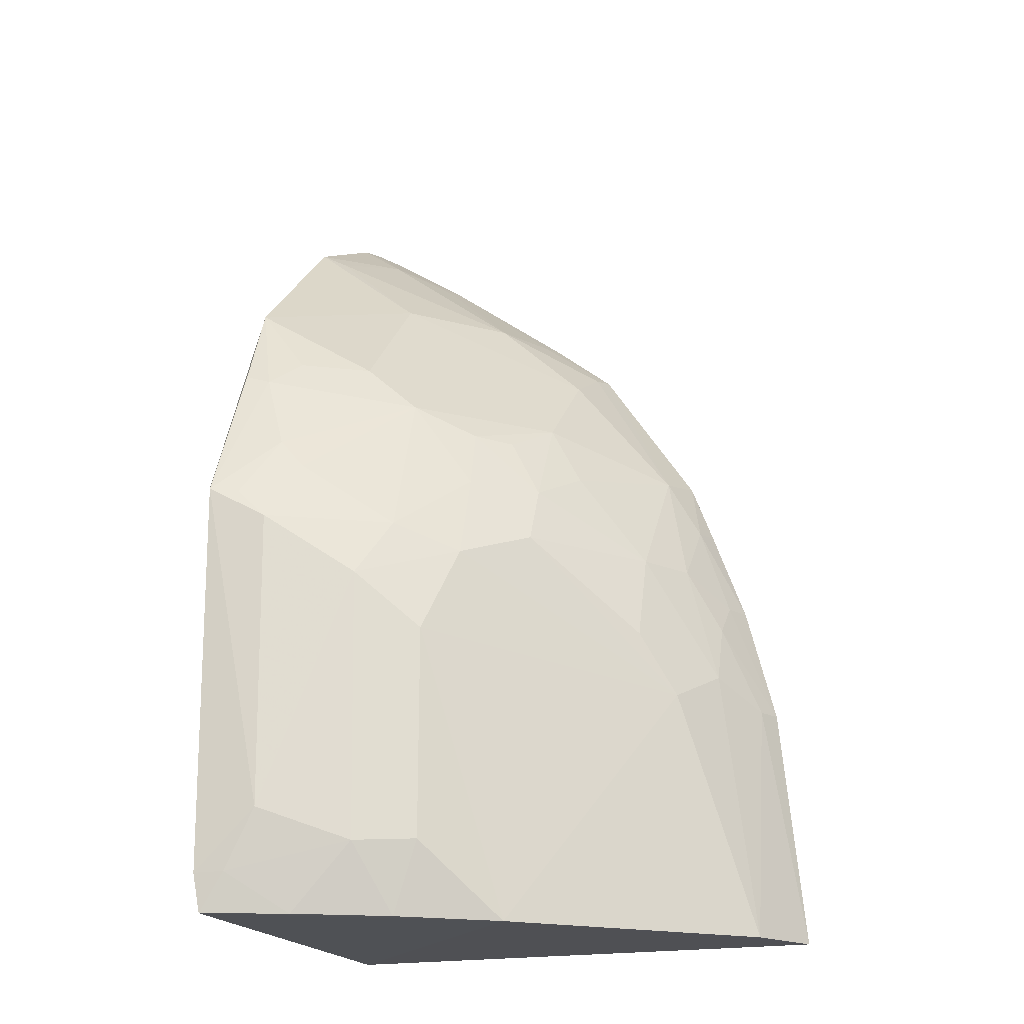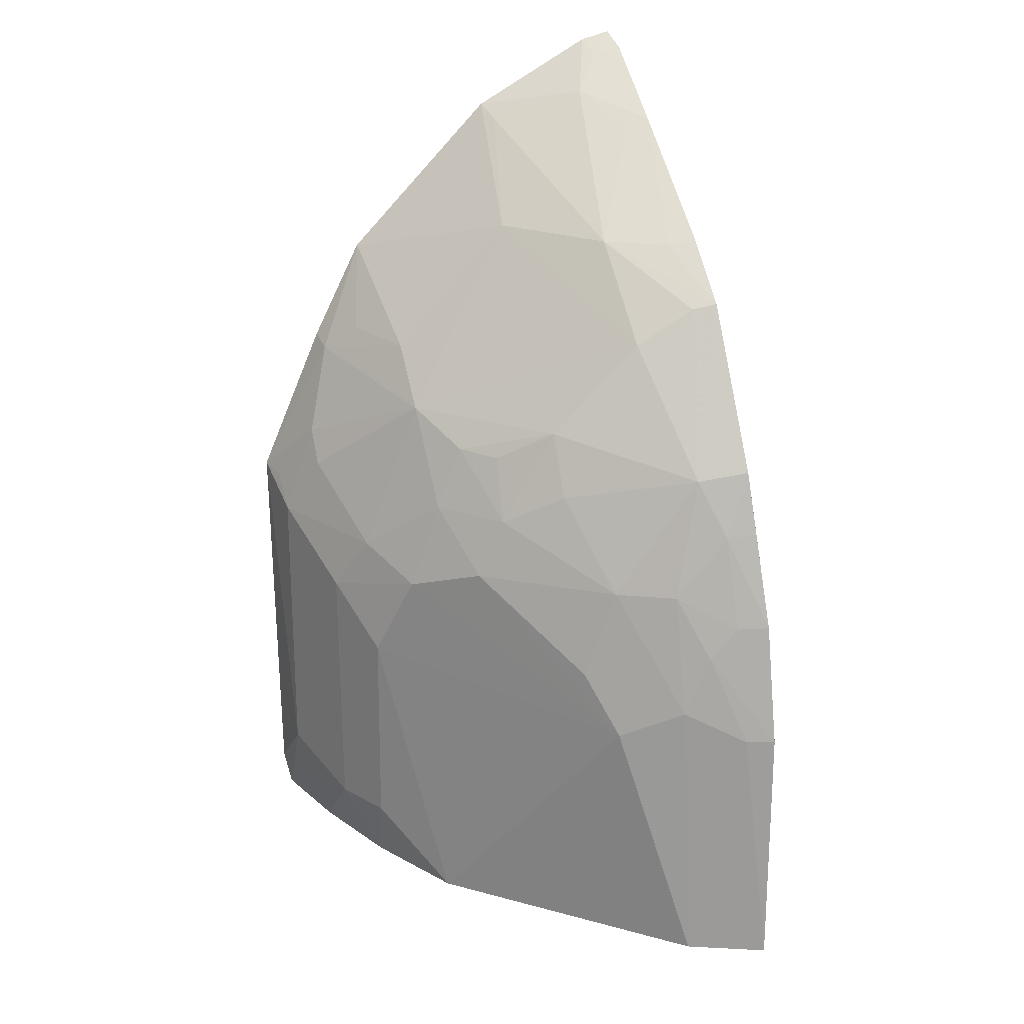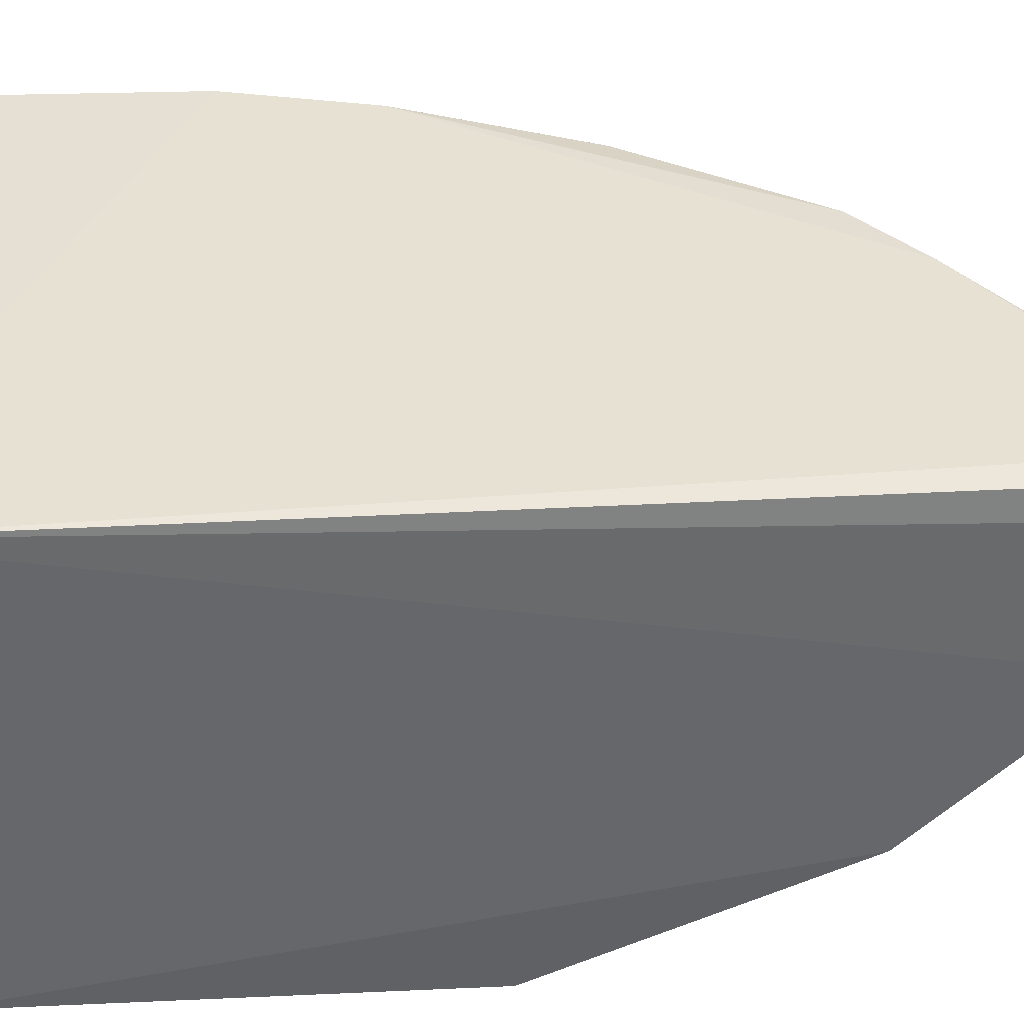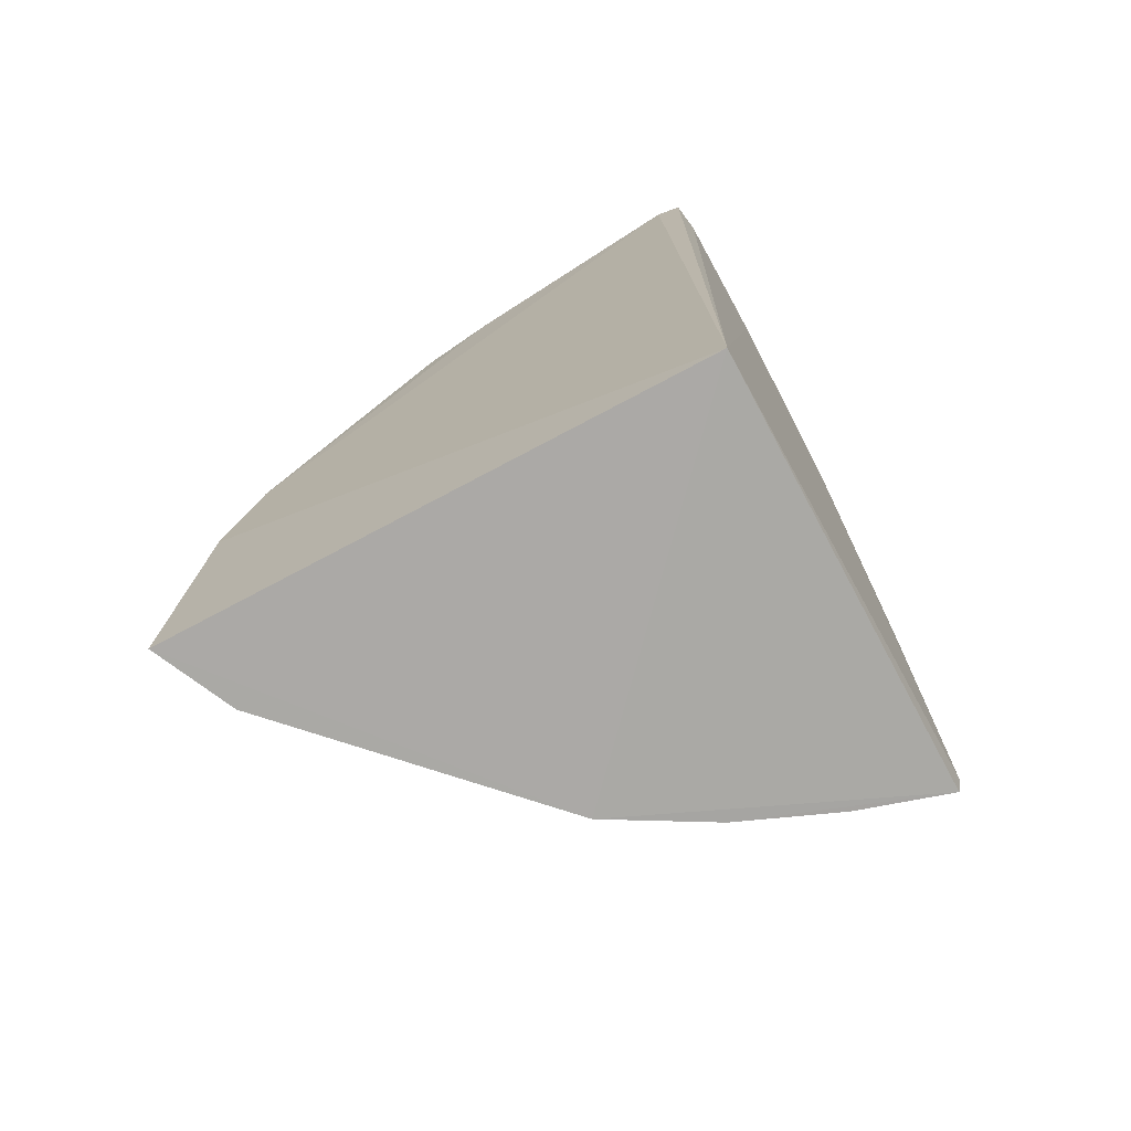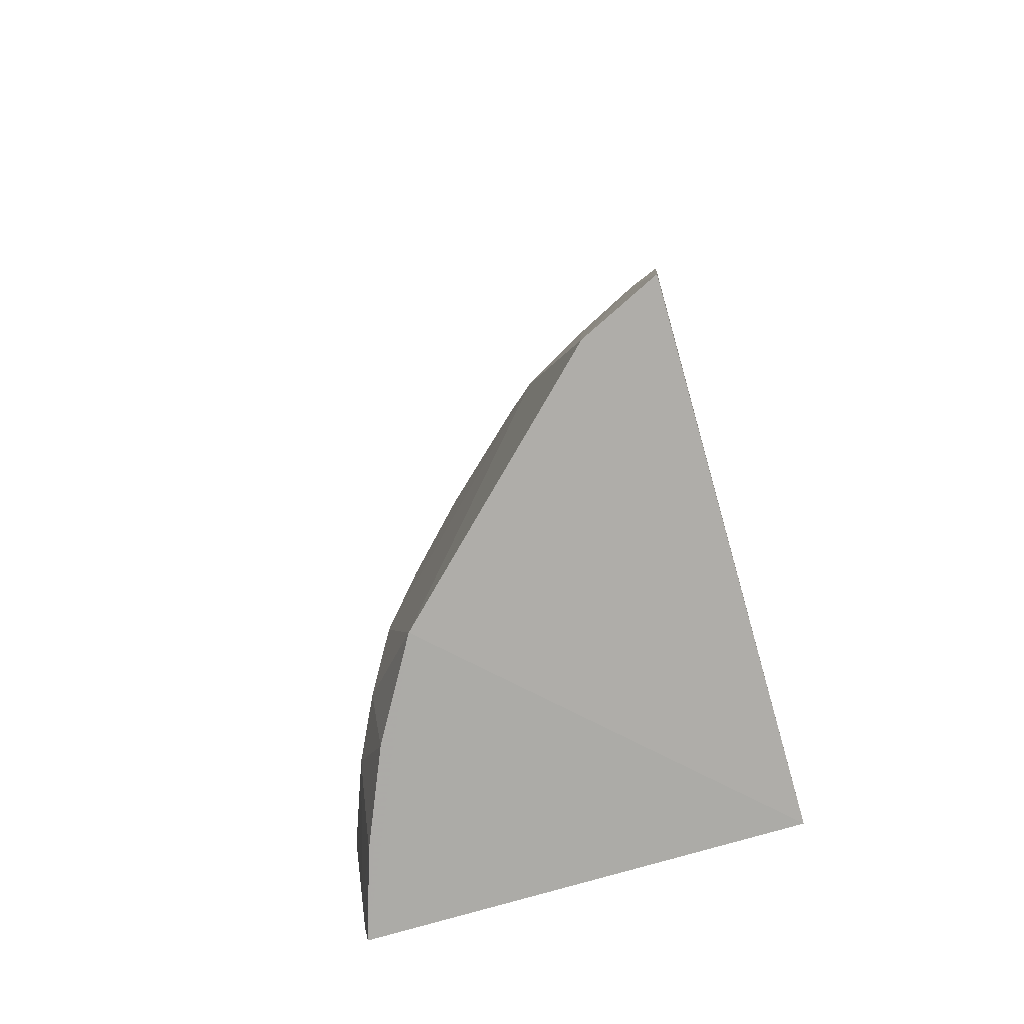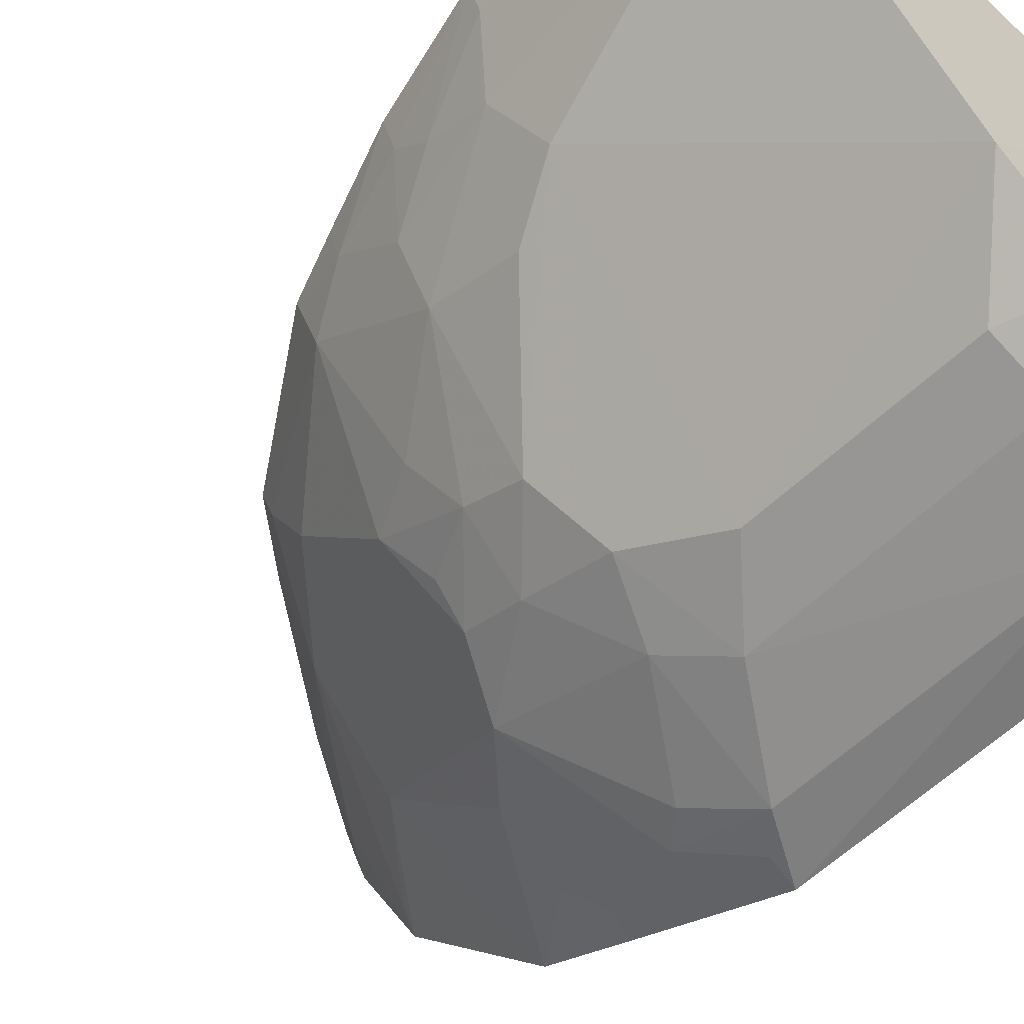
<metadata>
{"format":"obj","ext":"obj","renderer":"f3d","projection":"perspective","resolution":1024,"background":"white","views":[{"elev":-19.9,"azim":-160.5,"up":"+Y"},{"elev":25.4,"azim":-109.8,"up":"+Y"},{"elev":38.8,"azim":86.0,"up":"+Z"},{"elev":-74.9,"azim":28.0,"up":"+Y"},{"elev":-77.0,"azim":-74.1,"up":"+Y"},{"elev":-55.3,"azim":-44.3,"up":"+Z"}]}
</metadata>
<code>
v -0.2265 -0.007576 -0.179
v -0.2258 -0.007318 -0.3722
v -0.2182 0.318 -0.3184
v -0.2209 0.423 -0.1759
v -0.4682 -0.007585 -0.1788
v -0.2188 0.4193 -0.1895
v -0.2237 0.01069 -0.3754
v -0.3535 -0.009369 -0.3158
v -0.4413 0.1702 -0.1733
v -0.2178 0.3888 -0.247
v -0.2939 0.02477 -0.357
v -0.4559 0.1123 -0.1739
v -0.2322 0.4168 -0.1736
v -0.3614 0.2975 -0.2144
v -0.2521 0.04009 -0.373
v -0.309 -0.008499 -0.3414
v -0.3614 0.1828 -0.299
v -0.2299 0.4132 -0.1875
v -0.2765 0.3393 -0.2558
v -0.3669 0.3164 -0.1743
v -0.2374 0.01123 -0.3726
v -0.2214 0.1993 -0.3754
v -0.2656 -0.007797 -0.3597
v -0.3211 0.02607 -0.3437
v -0.405 0.1832 -0.2413
v -0.4512 -0.00801 -0.2146
v -0.245 0.398 -0.2011
v -0.3041 0.2554 -0.3136
v -0.4145 0.2443 -0.1759
v -0.3367 0.3411 -0.1735
v -0.2915 0.1547 -0.3565
v -0.3207 0.1277 -0.3426
v -0.4346 0.154 -0.2015
v -0.3601 0.2552 -0.2582
v -0.4204 0.1099 -0.244
v -0.4507 0.1117 -0.1869
v -0.3176 0.3386 -0.2154
v -0.2745 0.388 -0.1741
v -0.2775 0.2801 -0.3129
v -0.4073 0.24 -0.1995
v -0.2495 0.1835 -0.3714
v -0.3054 0.1826 -0.3423
v -0.436 0.1694 -0.1879
v -0.3615 0.2111 -0.2858
v -0.3346 0.1697 -0.3266
v -0.4052 0.14 -0.2574
v -0.435 0.1249 -0.2146
v -0.2292 0.3832 -0.2436
v -0.3636 0.3139 -0.1859
v -0.3336 0.3383 -0.1868
v -0.273 0.3843 -0.1858
v -0.2344 0.2679 -0.3428
v -0.4201 0.1836 -0.2146
v -0.4216 0.2134 -0.189
v -0.2621 0.213 -0.3564
v -0.3751 0.2261 -0.258
v -0.3318 0.2413 -0.2987
v -0.3341 0.2115 -0.3116
v -0.2462 0.2816 -0.3284
v -0.2224 0.2717 -0.344
v -0.4254 0.2148 -0.175
v -0.2497 0.2275 -0.3558
v -0.3467 0.2402 -0.2839
v -0.235 0.1976 -0.3716
f 6 4 1
f 7 1 2
f 7 3 1
f 8 2 1
f 8 1 5
f 10 6 1
f 10 1 3
f 12 5 1
f 12 1 9
f 13 9 1
f 13 1 4
f 16 2 8
f 18 13 4
f 18 4 6
f 19 10 3
f 21 15 7
f 21 7 2
f 21 11 15
f 22 3 7
f 22 7 15
f 23 16 11
f 23 2 16
f 23 21 2
f 23 11 21
f 24 16 8
f 24 11 16
f 26 8 5
f 27 18 6
f 27 6 10
f 28 14 19
f 29 9 20
f 30 20 9
f 30 9 13
f 31 15 11
f 32 24 8
f 32 31 11
f 32 11 24
f 34 14 28
f 35 8 26
f 35 32 8
f 36 26 5
f 36 5 12
f 36 12 33
f 37 19 14
f 38 13 18
f 38 18 27
f 38 30 13
f 39 28 19
f 39 19 3
f 40 29 20
f 40 14 34
f 41 22 15
f 41 15 31
f 42 41 31
f 43 33 12
f 43 12 9
f 44 17 25
f 45 35 17
f 45 32 35
f 45 42 31
f 45 31 32
f 46 25 17
f 46 17 35
f 47 46 35
f 47 25 46
f 47 36 33
f 47 35 26
f 47 26 36
f 48 37 27
f 48 27 10
f 48 10 19
f 48 19 37
f 49 37 14
f 49 20 37
f 49 40 20
f 49 14 40
f 50 37 20
f 50 20 30
f 50 38 37
f 50 30 38
f 51 38 27
f 51 27 37
f 51 37 38
f 52 28 39
f 53 40 25
f 53 33 43
f 53 47 33
f 53 25 47
f 54 29 40
f 54 43 9
f 54 53 43
f 54 40 53
f 55 42 28
f 55 41 42
f 56 40 34
f 56 34 44
f 56 44 25
f 56 25 40
f 57 34 28
f 58 28 42
f 58 42 45
f 58 57 28
f 58 45 17
f 58 17 44
f 58 44 57
f 59 52 39
f 59 39 3
f 59 3 52
f 60 52 3
f 60 3 22
f 60 22 52
f 61 54 9
f 61 9 29
f 61 29 54
f 62 55 28
f 62 28 52
f 62 52 22
f 62 41 55
f 63 57 44
f 63 44 34
f 63 34 57
f 64 62 22
f 64 22 41
f 64 41 62

</code>
